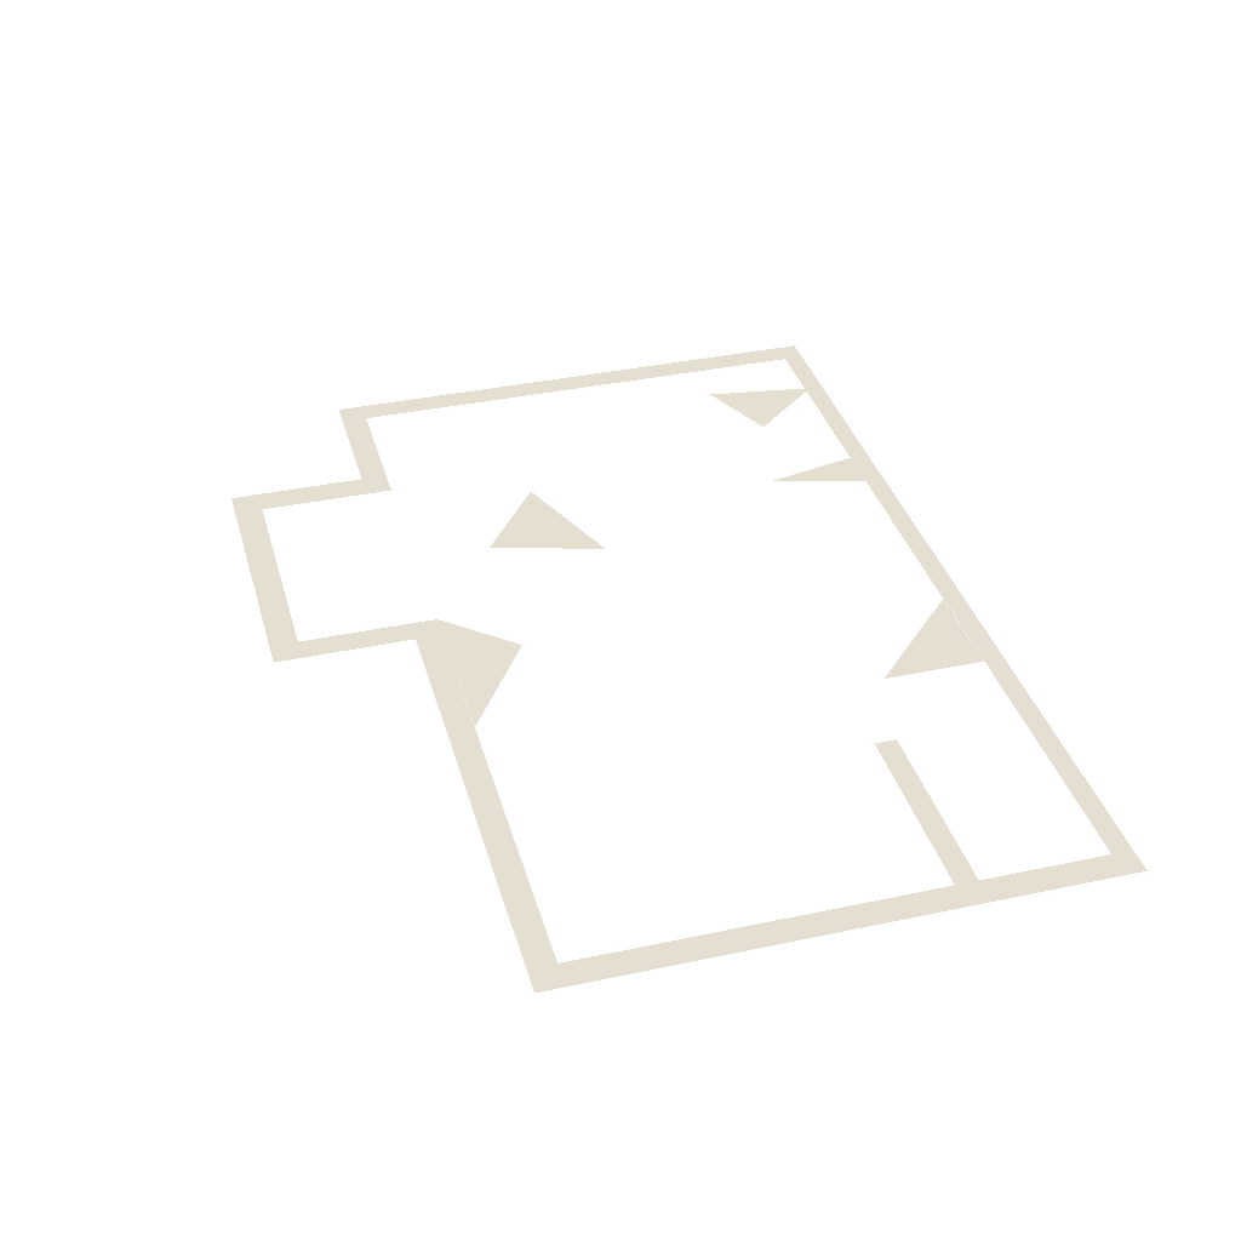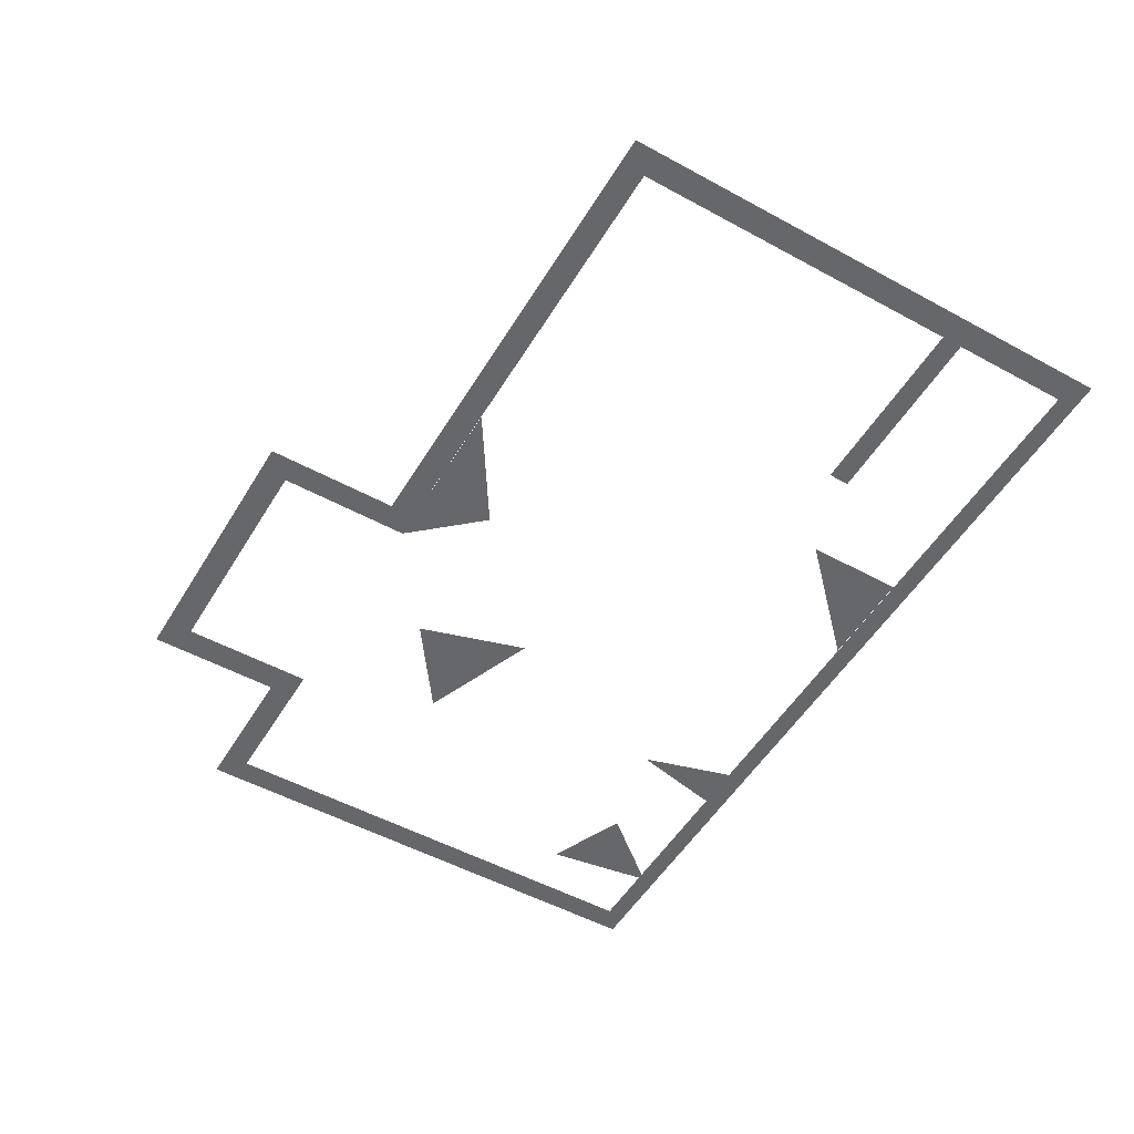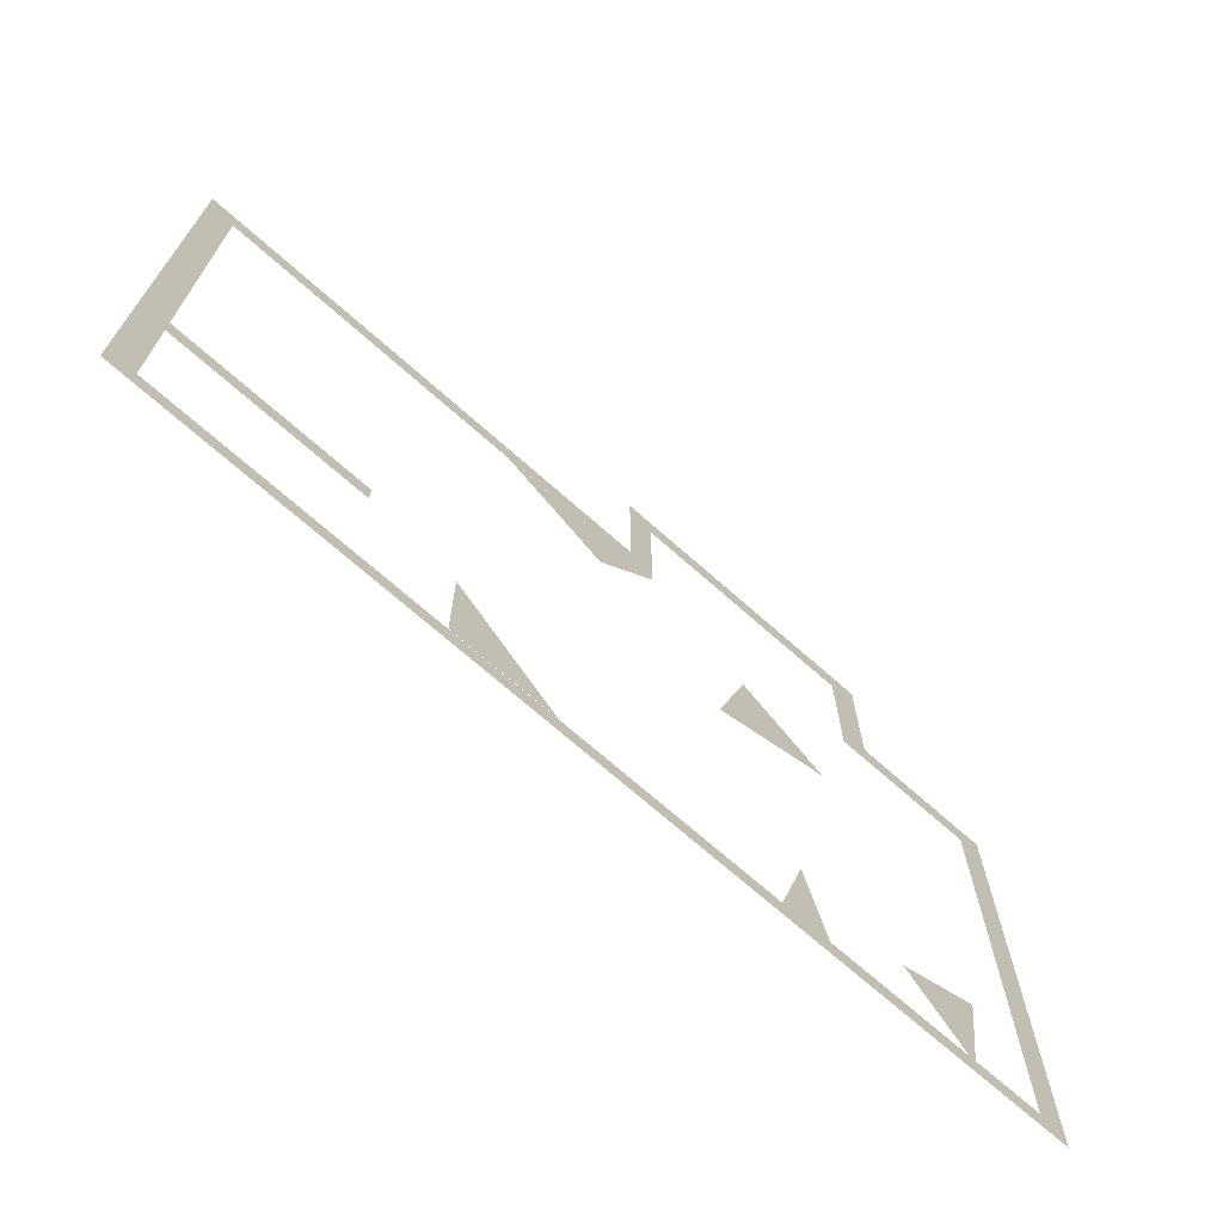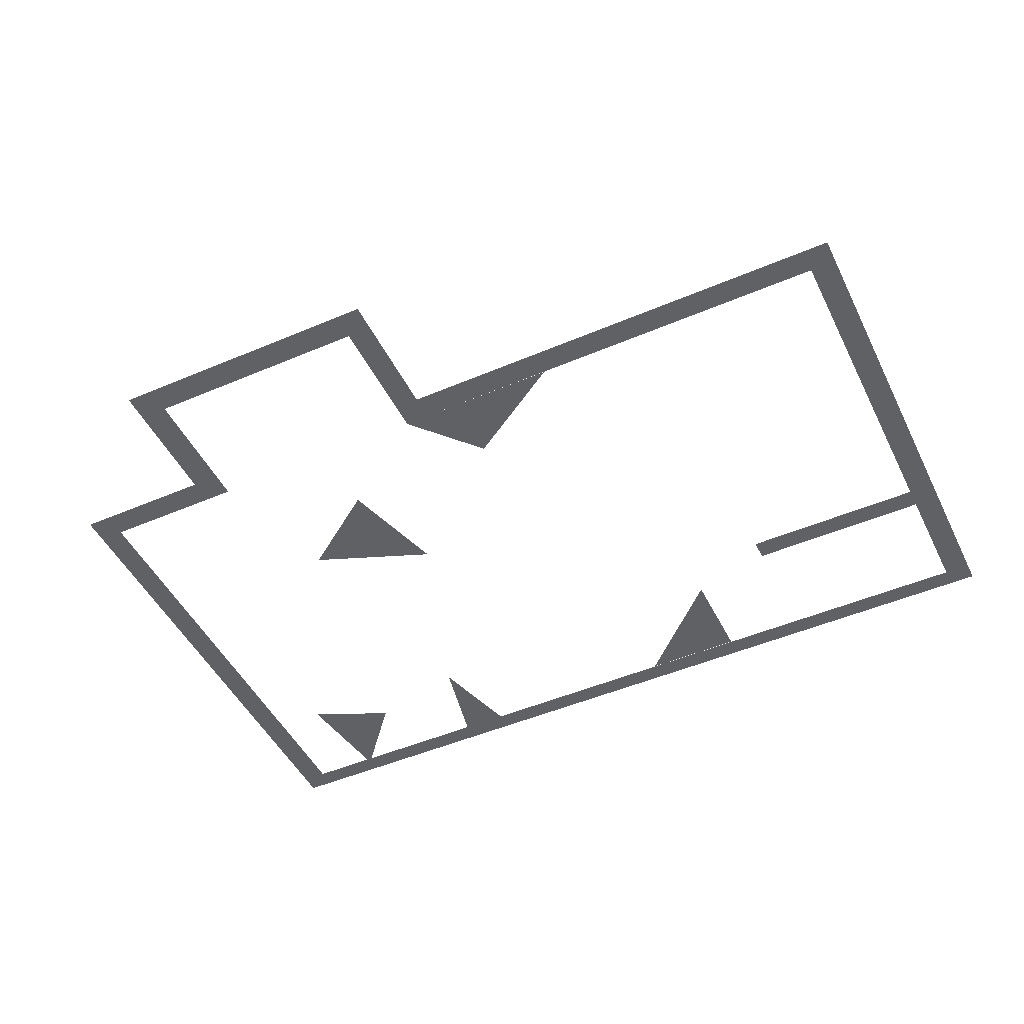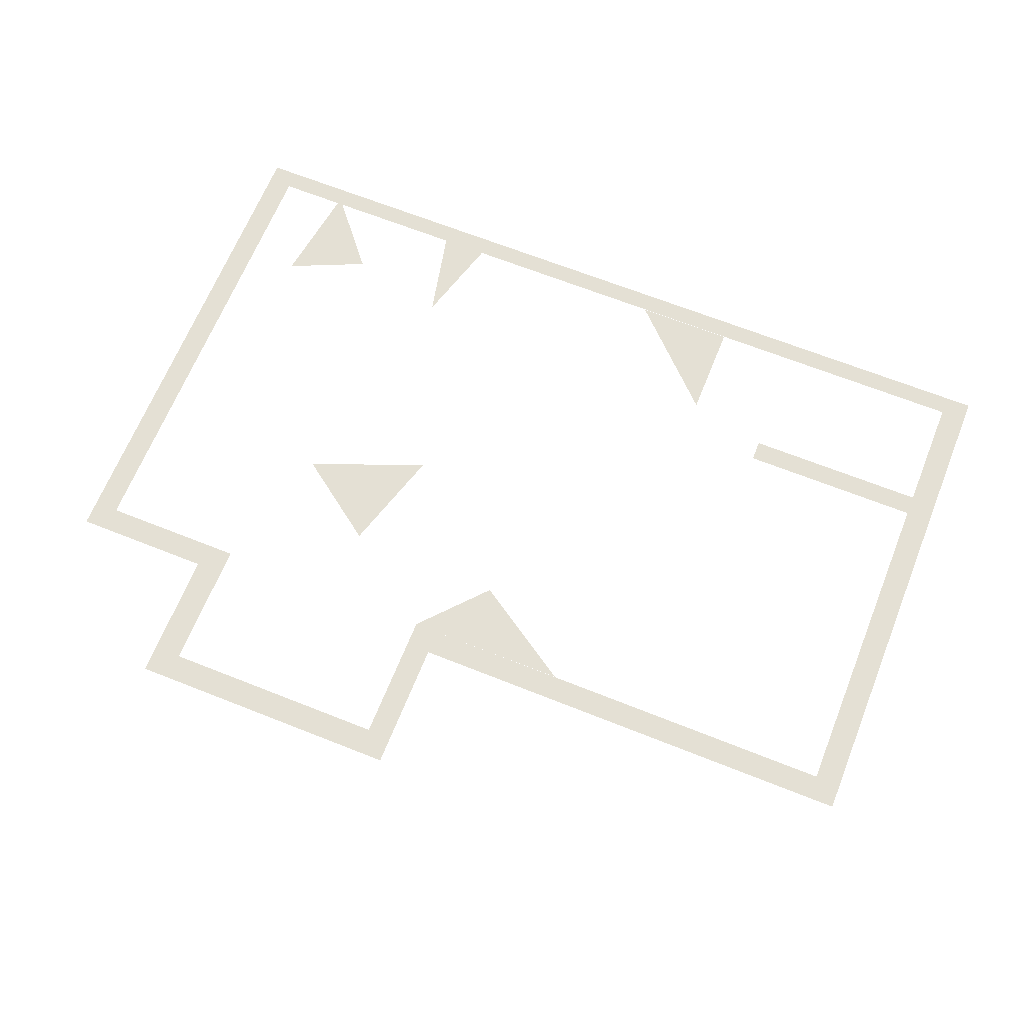
<metadata>
{"format":"obj","ext":"obj","renderer":"f3d","projection":"perspective","resolution":1024,"background":"white","views":[{"elev":36.8,"azim":-105.4,"up":"+Z"},{"elev":-52.0,"azim":-120.5,"up":"+Z"},{"elev":-69.9,"azim":-41.7,"up":"+Y"},{"elev":-48.3,"azim":-154.4,"up":"+Z"},{"elev":66.1,"azim":-158.1,"up":"+Z"}]}
</metadata>
<code>
o Плоскость.003
v 6.476 16.61 -0
v 5.064 11.87 -0
v 10.22 13.9 0
v -19.33 -1.512 -0
v 19.29 -1.512 -0
v -18.2 -0.6673 0
v 18.2 -0.6673 0
v -18.2 19.83 0
v 18.2 19.83 0
v 19.29 20.92 0
v -19.33 20.92 0
v 2.051 19.83 0
v 0.9615 20.92 0
v 0.9615 26.69 0
v 11.95 19.83 0
v 13.18 20.92 0
v 13.18 26.73 0
v 11.95 25.56 0
v 2.051 25.53 0
v 8.027 -1.505 -0
v 8.178 3.359 0
v -18.2 5.364 0
v 7.024 -0.6673 0
v -19.33 4.911 0
v -18.2 4.457 0
v 9.062 -0.6673 0
v -10.13 5.364 0
v -10.13 4.457 0
v -6.491 -0.6487 -0
v -2.137 -0.6487 -0
v -6.491 3.602 0
v 12.59 2.3 -0
v 15.3 -0.9294 -0
v 16.01 3.812 0
v -5.129 19.82 -0
v -0.5609 16.86 -0
v 2.066 19.83 0
f 1 3 2
f 20 26 7
f 24 11 8
f 5 7 9
f 8 11 13
f 9 15 16
f 16 15 18
f 18 19 14
f 13 14 19
f 20 4 6
f 25 22 27
f 6 4 24
f 23 21 20
f 24 22 25
f 20 21 26
f 29 31 30
f 20 7 5
f 24 8 22
f 5 9 10
f 8 13 12
f 9 16 10
f 16 18 17
f 18 14 17
f 13 19 12
f 20 6 23
f 25 27 28
f 6 24 25
f 32 34 33
f 35 37 36

</code>
